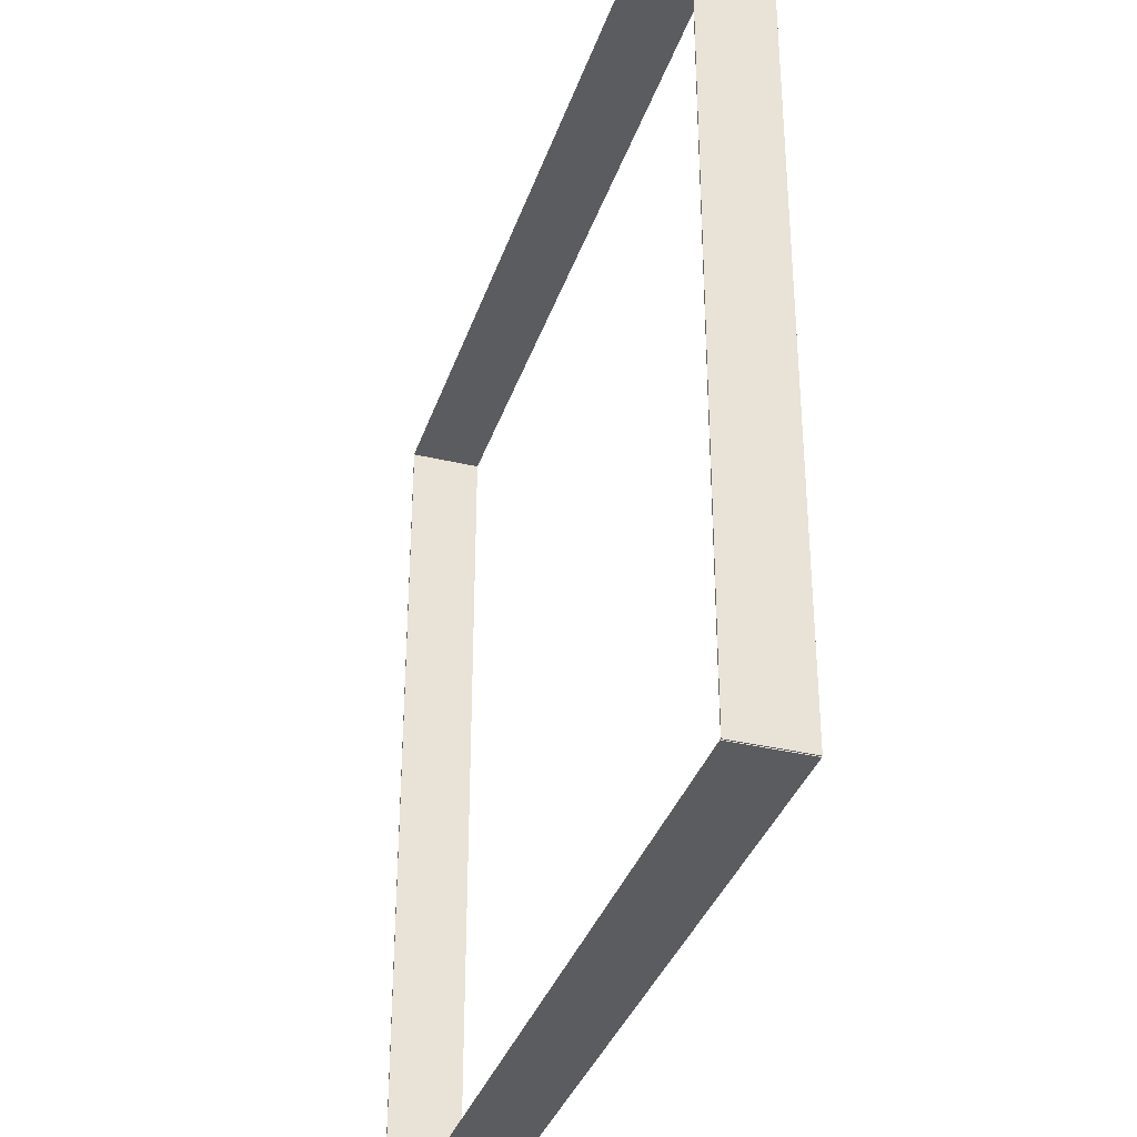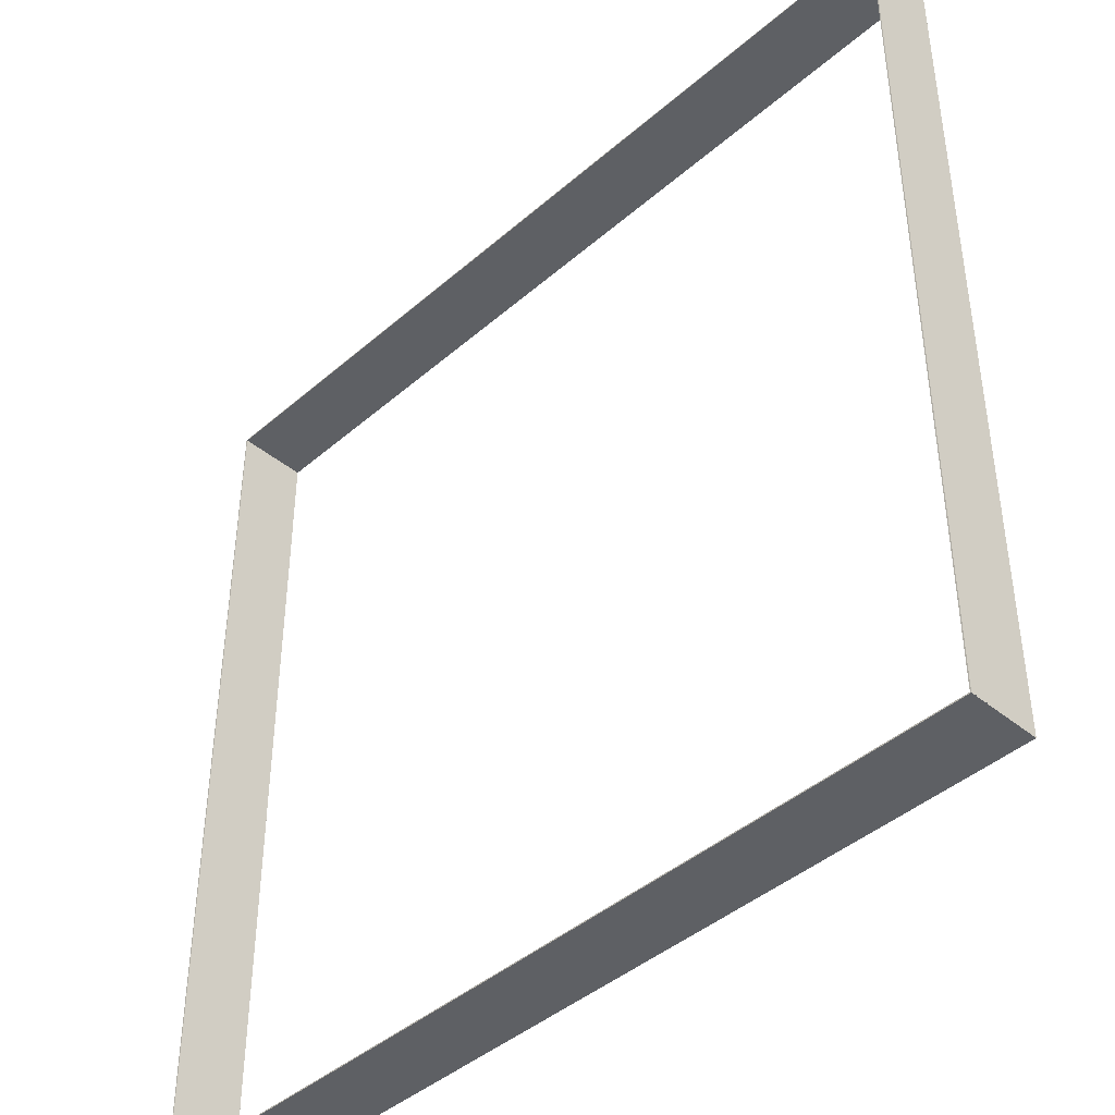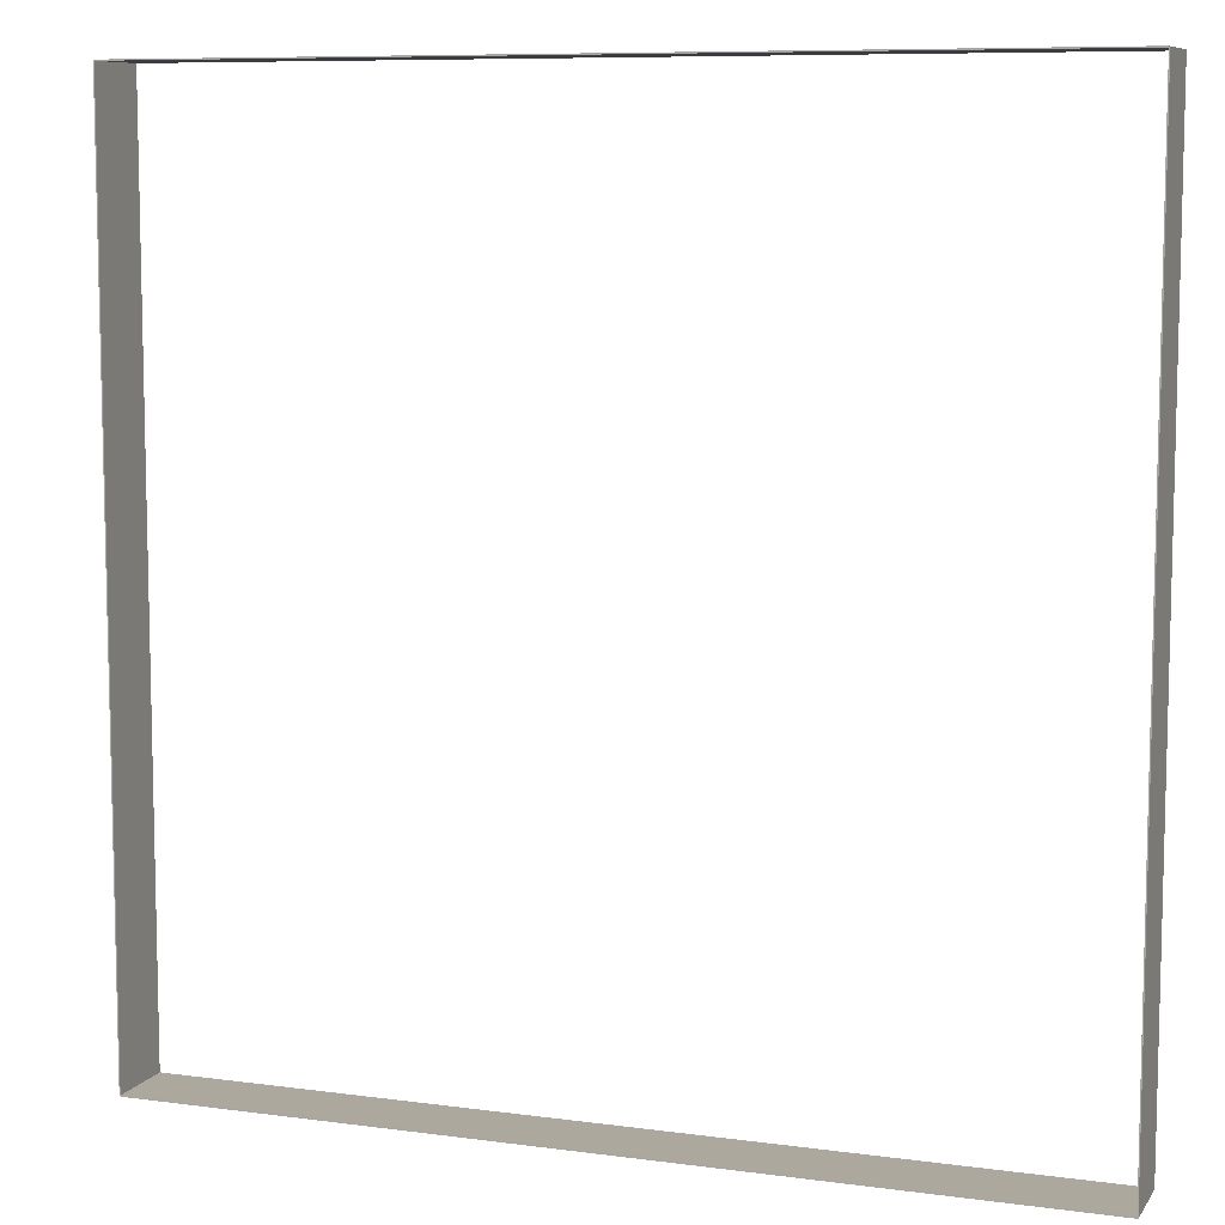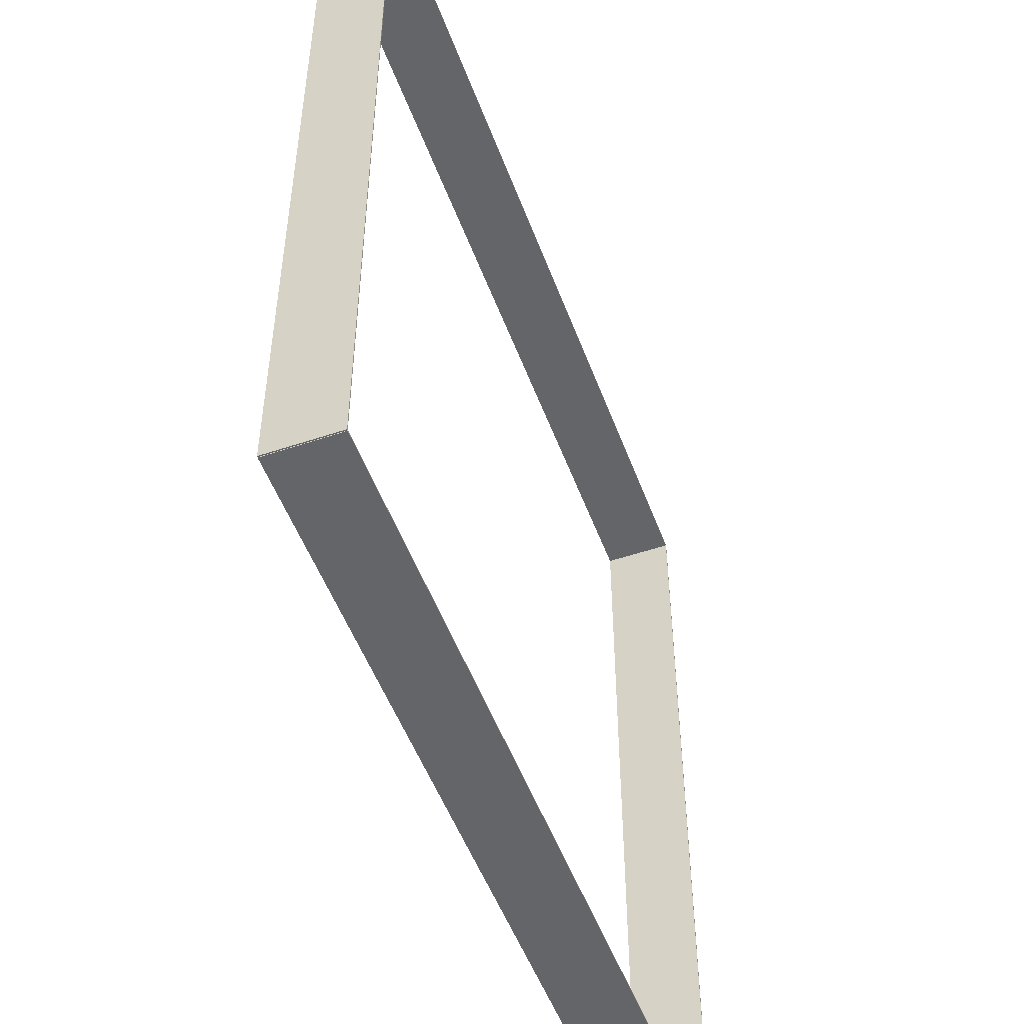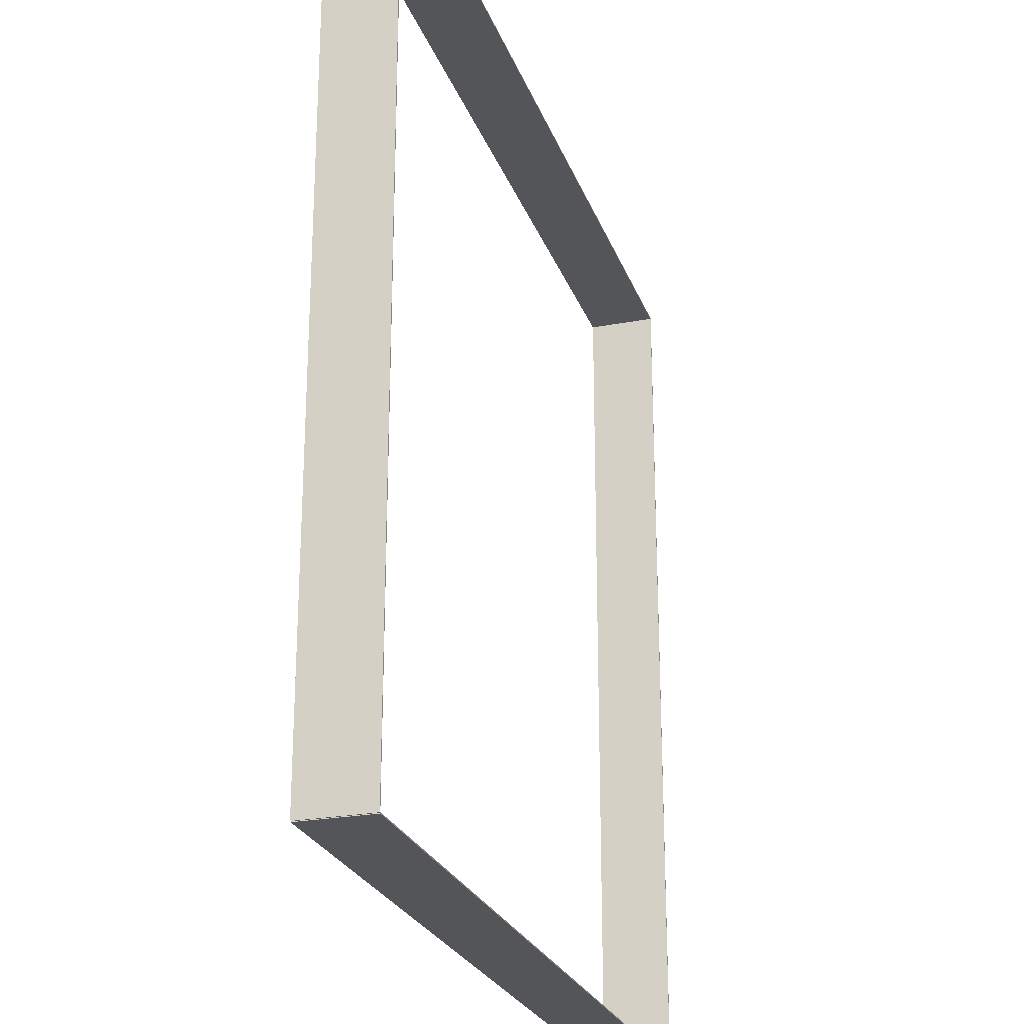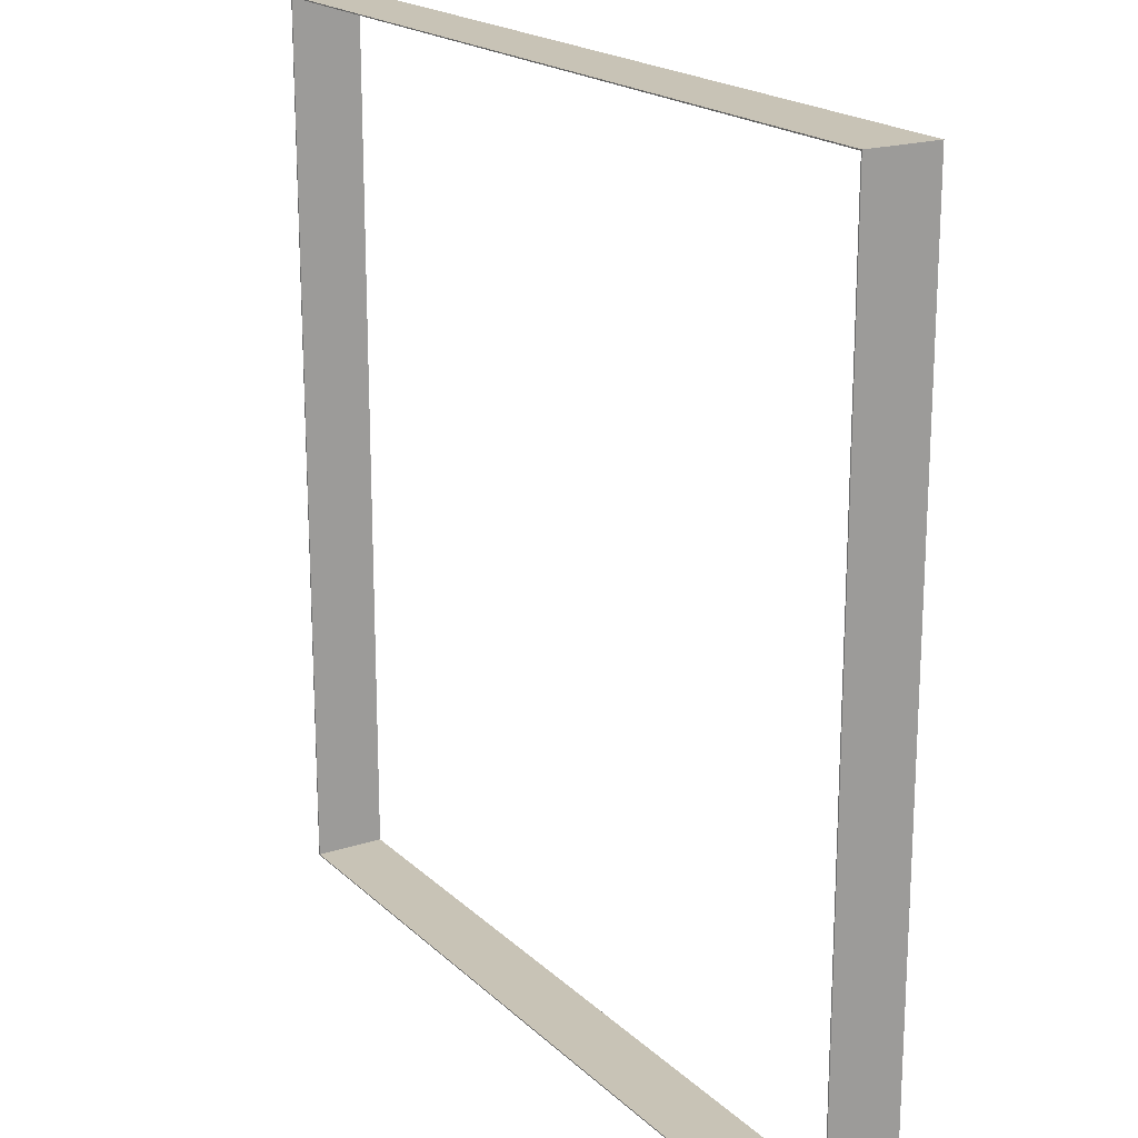
<metadata>
{"format":"obj","ext":"obj","renderer":"f3d","projection":"perspective","resolution":1024,"background":"white","views":[{"elev":-35.3,"azim":72.5,"up":"+Z"},{"elev":-42.8,"azim":-134.2,"up":"+Z"},{"elev":8.6,"azim":-159.9,"up":"+Z"},{"elev":-51.5,"azim":110.1,"up":"+Z"},{"elev":-24.7,"azim":107.2,"up":"+Z"},{"elev":19.4,"azim":58.7,"up":"+Z"}]}
</metadata>
<code>
o Cube.002_Cube.004
v -49.88 7.2 49.85
v -49.88 -0.8 49.85
v 50 7.2 49.85
v 50 -0.8 49.85
v -49.88 7.2 49.98
v -49.88 -0.8 49.98
v 50 7.2 49.98
v 50 -0.8 49.98
v -49.87 7.2 -49.95
v -49.87 -0.8 -49.95
v -49.87 7.2 49.95
v -49.87 -0.8 49.95
v -50 7.2 -49.95
v -50 -0.8 -49.95
v -50 7.2 49.95
v -50 -0.8 49.95
v 50 7.2 -49.95
v 50 -0.8 -49.95
v 50 7.2 49.95
v 50 -0.8 49.95
v 49.87 7.2 -49.95
v 49.87 -0.8 -49.95
v 49.87 7.2 49.95
v 49.87 -0.8 49.95
v -50 7.2 -50.02
v -50 -0.8 -50.02
v 49.88 7.2 -50.02
v 49.88 -0.8 -50.02
v -50 7.2 -49.89
v -50 -0.8 -49.89
v 49.88 7.2 -49.89
v 49.88 -0.8 -49.89
f 1 5 7 3
f 4 3 7 8
f 8 7 5 6
f 6 2 4 8
f 2 1 3 4
f 6 5 1 2
f 9 13 15 11
f 12 11 15 16
f 16 15 13 14
f 14 10 12 16
f 10 9 11 12
f 14 13 9 10
f 17 21 23 19
f 20 19 23 24
f 24 23 21 22
f 22 18 20 24
f 18 17 19 20
f 22 21 17 18
f 25 29 31 27
f 28 27 31 32
f 32 31 29 30
f 30 26 28 32
f 26 25 27 28
f 30 29 25 26

</code>
